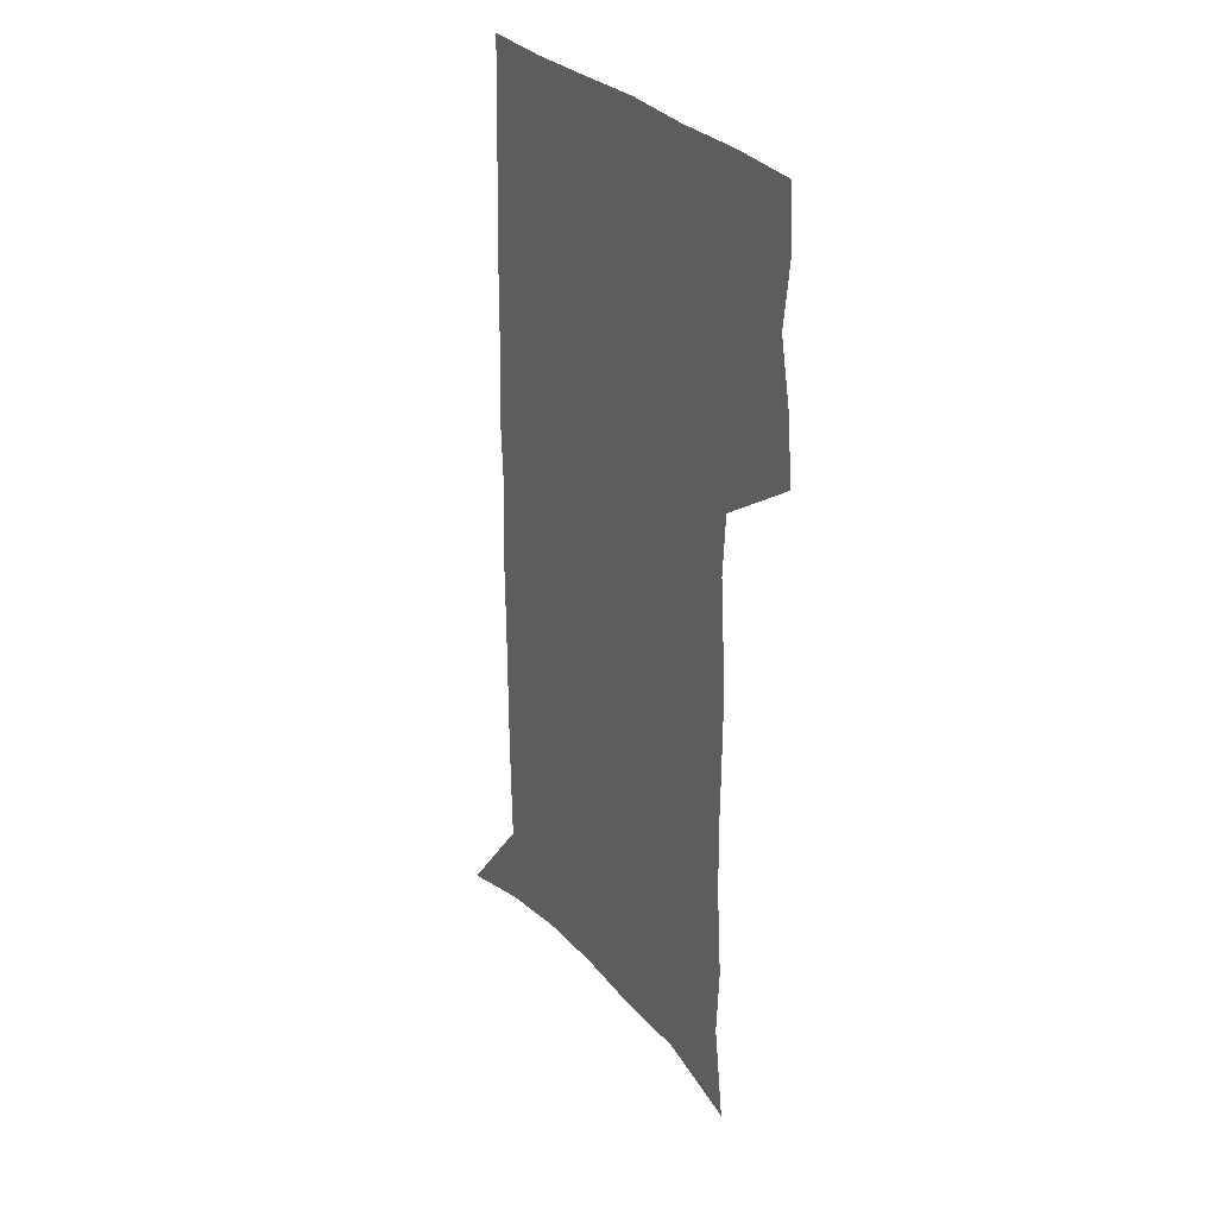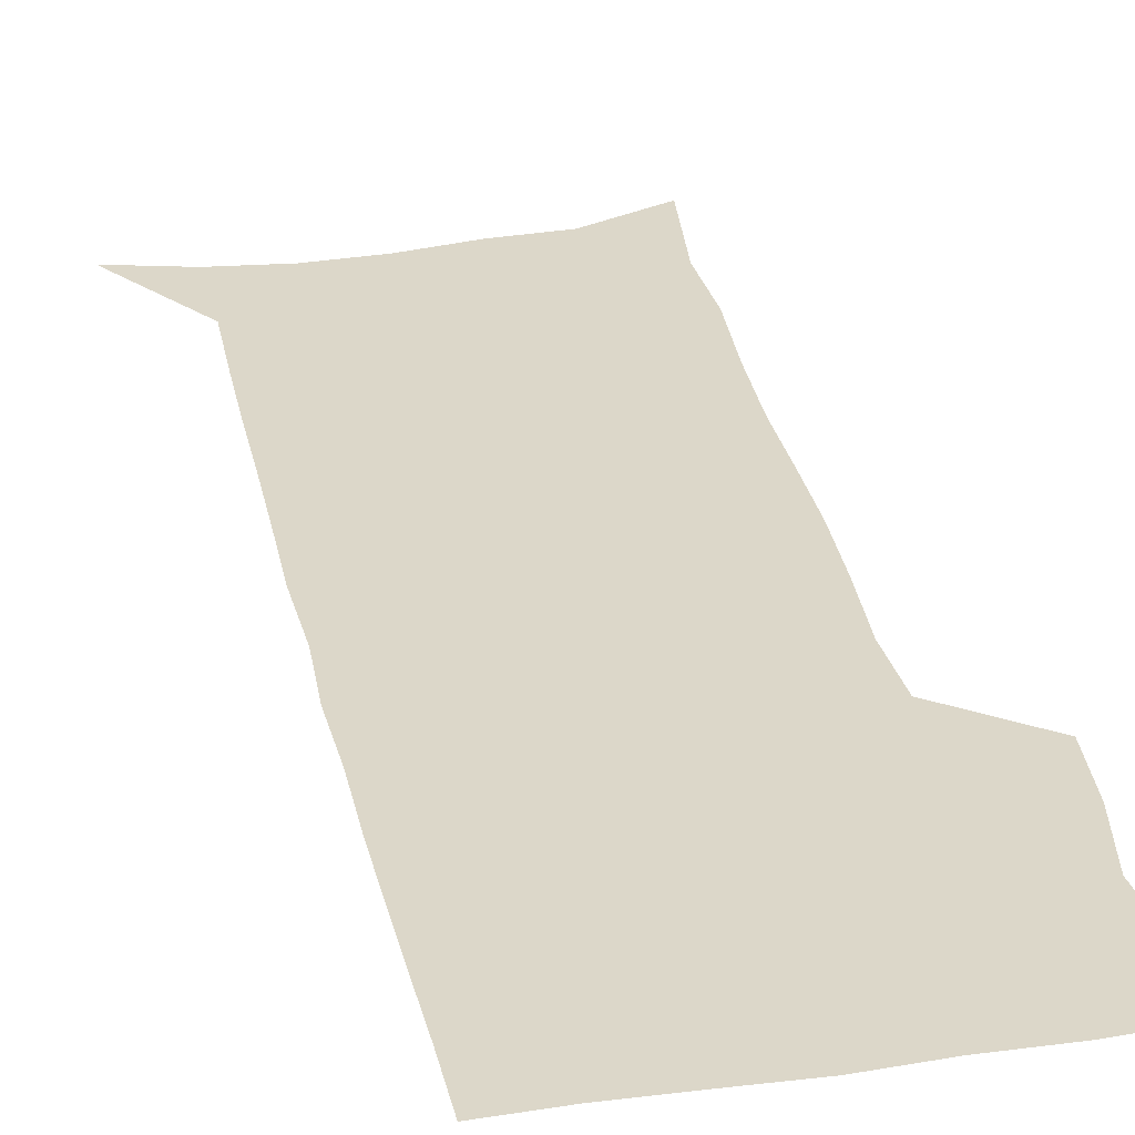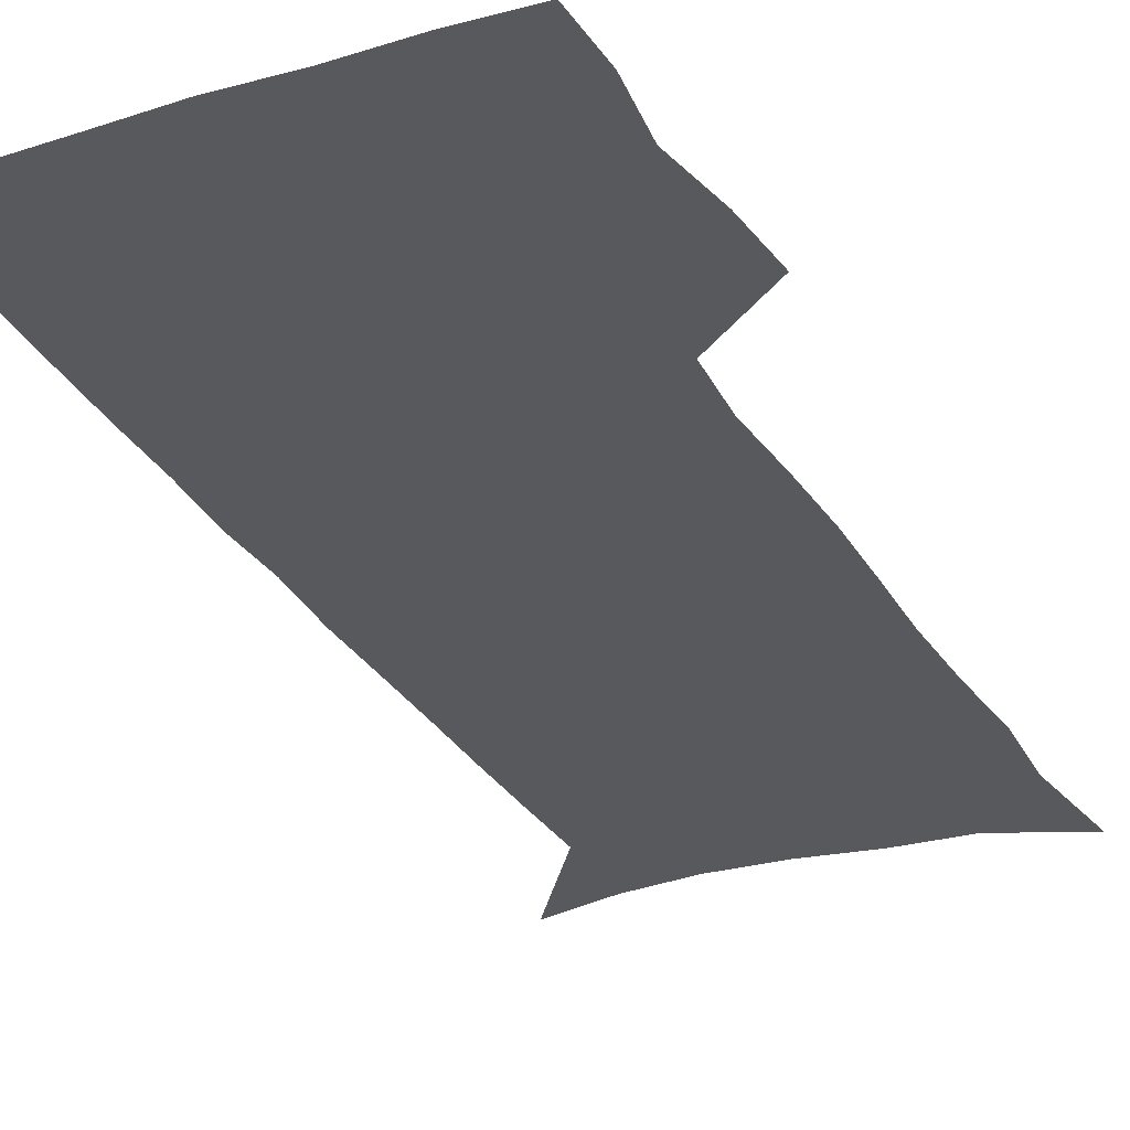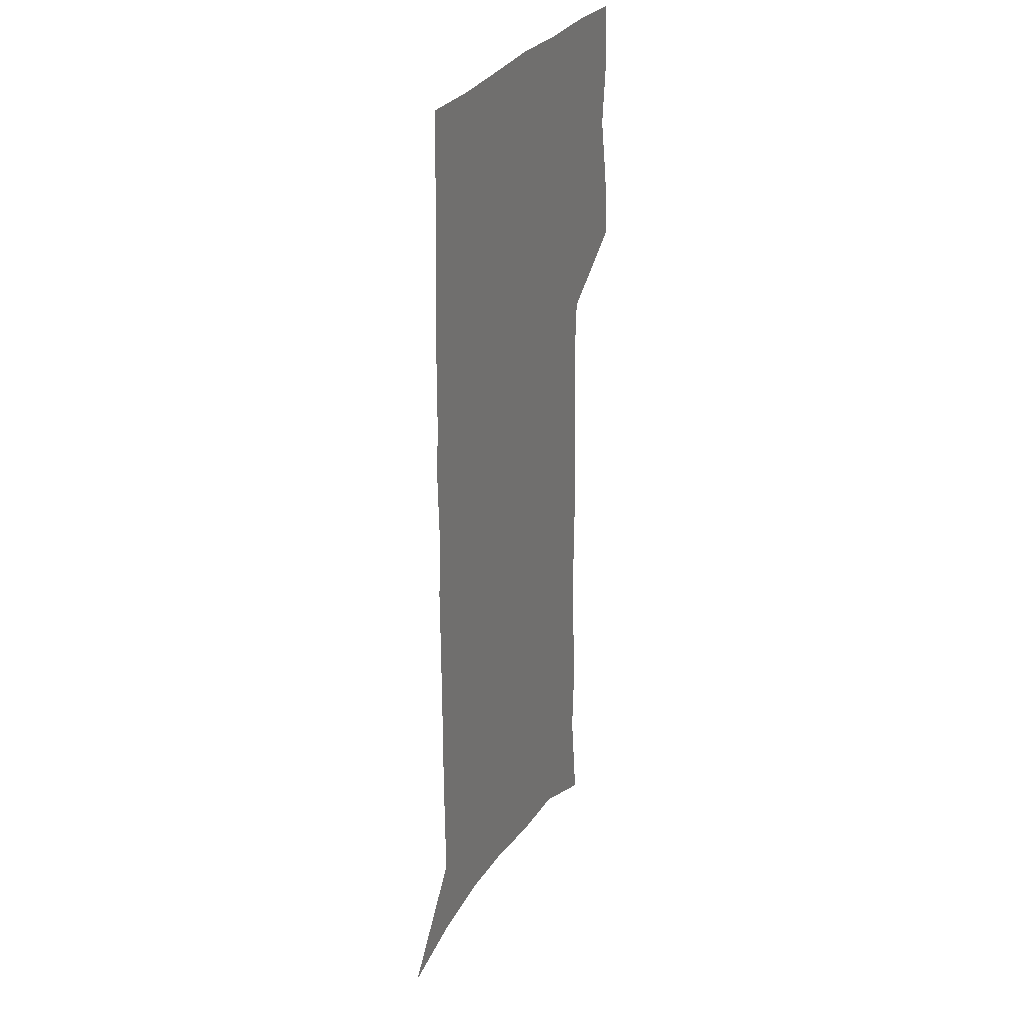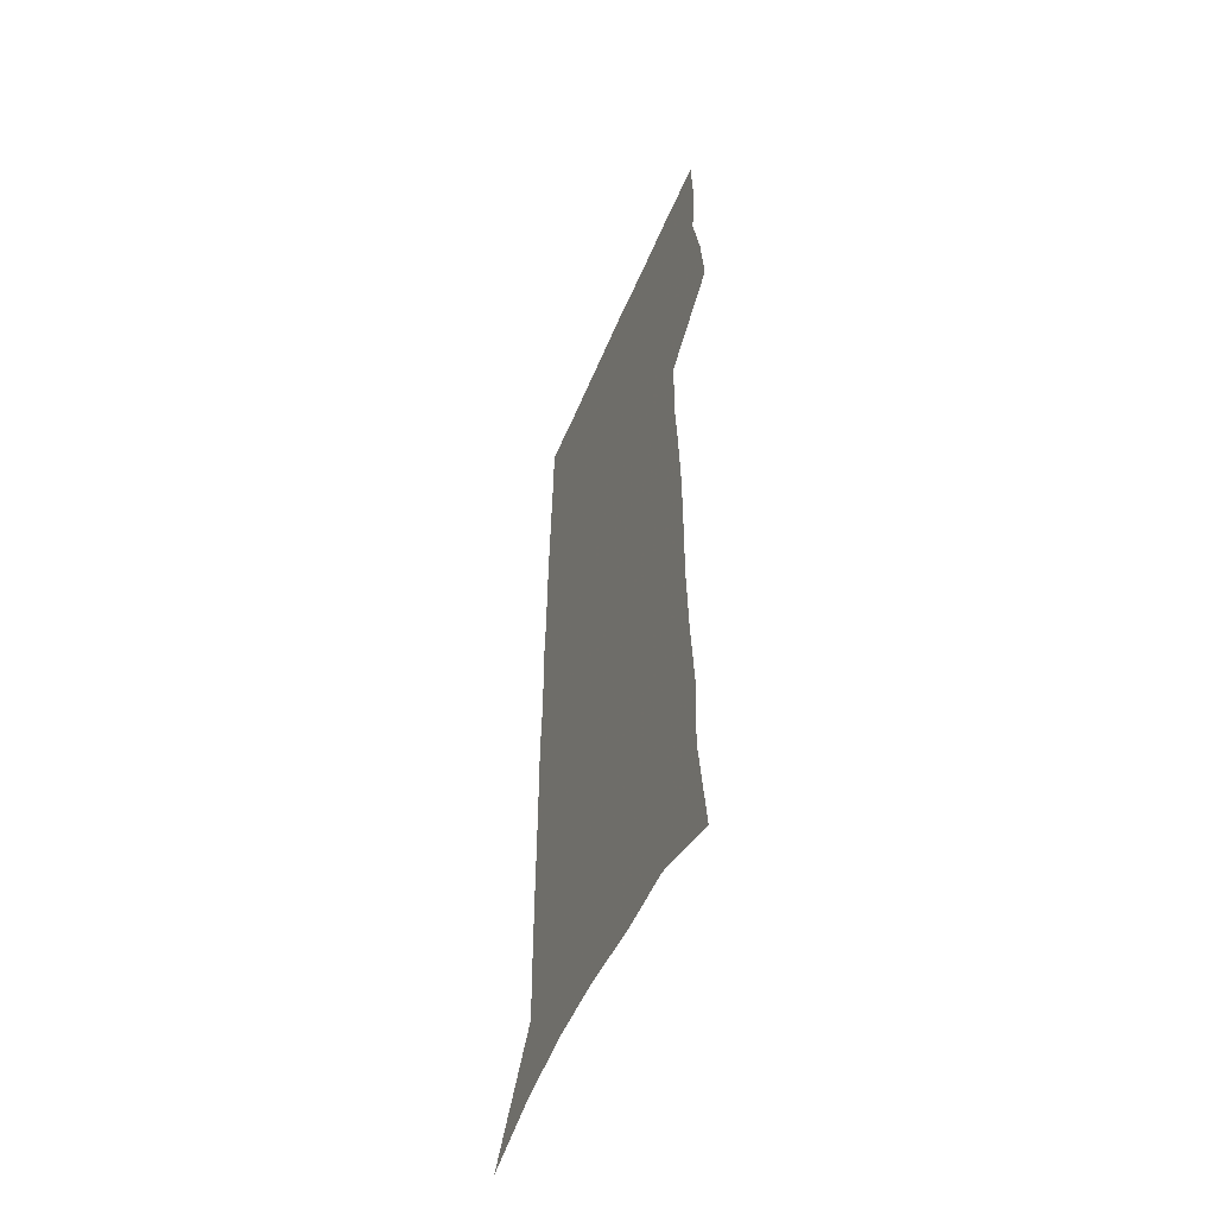
<metadata>
{"format":"obj","ext":"obj","renderer":"f3d","projection":"perspective","resolution":1024,"background":"white","views":[{"elev":33.8,"azim":-127.2,"up":"+Y"},{"elev":30.3,"azim":168.3,"up":"+Z"},{"elev":-29.1,"azim":-155.5,"up":"+Z"},{"elev":30.2,"azim":116.3,"up":"+Y"},{"elev":-54.8,"azim":-112.6,"up":"+Y"}]}
</metadata>
<code>
v 479.3 447.5 0
v 482 476.3 0
v 487.5 505.8 0
v 484.7 534.5 0
v 486.1 561.8 0
v 503.7 119.8 0
v 509.2 166.4 0
v 507.9 199.4 0
v 510.4 235.7 0
v 511.6 269.1 0
v 511.2 300.2 0
v 511.2 331 0
v 512.6 362.2 0
v 514.7 393.3 0
v 513.3 421.6 0
v 516.9 451 0
v 515.1 478.2 0
v 517.7 505.9 0
v 517.6 533.1 0
v 514.2 563.1 0
v 538.9 134.5 0
v 541.6 176.2 0
v 544 213.6 0
v 544.3 246 0
v 543.9 276.7 0
v 544.2 307.6 0
v 544.3 337.7 0
v 544.3 367.2 0
v 544.7 396.3 0
v 546.1 425.2 0
v 547 452.7 0
v 546.7 479.4 0
v 546.7 505.9 0
v 547 531.8 0
v 543.2 562.5 0
v 568.7 135.9 0
v 571.2 181.1 0
v 573.6 221 0
v 573.2 250.2 0
v 573.2 281.1 0
v 573.1 311.3 0
v 573.2 341 0
v 573.5 370.4 0
v 573.8 398.9 0
v 574 426.5 0
v 574.5 453.8 0
v 573.8 480.1 0
v 573.8 506.3 0
v 573.3 532.6 0
v 570.8 563.7 0
v 598.9 140.6 0
v 600 186.3 0
v 600.6 219.2 0
v 600.7 249.8 0
v 600.7 282.6 0
v 600.7 311.8 0
v 600.8 343.6 0
v 600.7 371.7 0
v 600.8 399.2 0
v 600.9 426.6 0
v 600.6 454.2 0
v 600.5 480.5 0
v 600.2 506.8 0
v 599.8 532.4 0
v 598.7 562.7 0
v 628.5 141.8 0
v 628.5 181.7 0
v 628.2 217.7 0
v 628.4 249.5 0
v 628.3 281 0
v 628.6 310.8 0
v 628 341.9 0
v 627.7 371 0
v 628 398.6 0
v 628.1 426.4 0
v 627.5 454.1 0
v 627.2 480.8 0
v 627 507.5 0
v 626.3 534 0
v 626.4 561.8 0
v 658.3 138.4 0
v 657.7 177.2 0
v 658.3 210.8 0
v 658.5 243.4 0
v 658.3 275.4 0
v 658.4 306.2 0
v 658.7 336.5 0
v 657.3 367.6 0
v 658.3 395.8 0
v 657 425.1 0
v 656.9 453.1 0
v 656.2 480.8 0
v 655.3 508.2 0
v 654.3 535.4 0
v 653.8 562.4 0
v 689.8 130 0
v 691 571 0
v 691 601 0
f 15 16 1
f 1 16 2
f 16 17 2
f 2 17 3
f 17 18 3
f 3 18 4
f 18 19 4
f 4 19 5
f 19 20 5
f 6 21 7
f 21 22 7
f 7 22 8
f 22 23 8
f 8 23 9
f 23 24 9
f 9 24 10
f 24 25 10
f 10 25 11
f 25 26 11
f 11 26 12
f 26 27 12
f 12 27 13
f 27 28 13
f 13 28 14
f 28 29 14
f 14 29 15
f 29 30 15
f 15 30 16
f 30 31 16
f 16 31 17
f 31 32 17
f 17 32 18
f 32 33 18
f 18 33 19
f 33 34 19
f 19 34 20
f 34 35 20
f 21 36 22
f 36 37 22
f 22 37 23
f 37 38 23
f 23 38 24
f 38 39 24
f 24 39 25
f 39 40 25
f 25 40 26
f 40 41 26
f 26 41 27
f 41 42 27
f 27 42 28
f 42 43 28
f 28 43 29
f 43 44 29
f 29 44 30
f 44 45 30
f 30 45 31
f 45 46 31
f 31 46 32
f 46 47 32
f 32 47 33
f 47 48 33
f 33 48 34
f 48 49 34
f 34 49 35
f 49 50 35
f 36 51 37
f 51 52 37
f 37 52 38
f 52 53 38
f 38 53 39
f 53 54 39
f 39 54 40
f 54 55 40
f 40 55 41
f 55 56 41
f 41 56 42
f 56 57 42
f 42 57 43
f 57 58 43
f 43 58 44
f 58 59 44
f 44 59 45
f 59 60 45
f 45 60 46
f 60 61 46
f 46 61 47
f 61 62 47
f 47 62 48
f 62 63 48
f 48 63 49
f 63 64 49
f 49 64 50
f 64 65 50
f 51 66 52
f 66 67 52
f 52 67 53
f 67 68 53
f 53 68 54
f 68 69 54
f 54 69 55
f 69 70 55
f 55 70 56
f 70 71 56
f 56 71 57
f 71 72 57
f 57 72 58
f 72 73 58
f 58 73 59
f 73 74 59
f 59 74 60
f 74 75 60
f 60 75 61
f 75 76 61
f 61 76 62
f 76 77 62
f 62 77 63
f 77 78 63
f 63 78 64
f 78 79 64
f 64 79 65
f 79 80 65
f 66 81 67
f 81 82 67
f 67 82 68
f 82 83 68
f 68 83 69
f 83 84 69
f 69 84 70
f 84 85 70
f 70 85 71
f 85 86 71
f 71 86 72
f 86 87 72
f 72 87 73
f 87 88 73
f 73 88 74
f 88 89 74
f 74 89 75
f 89 90 75
f 75 90 76
f 90 91 76
f 76 91 77
f 91 92 77
f 77 92 78
f 92 93 78
f 78 93 79
f 93 94 79
f 79 94 80
f 94 95 80
f 81 96 82

</code>
